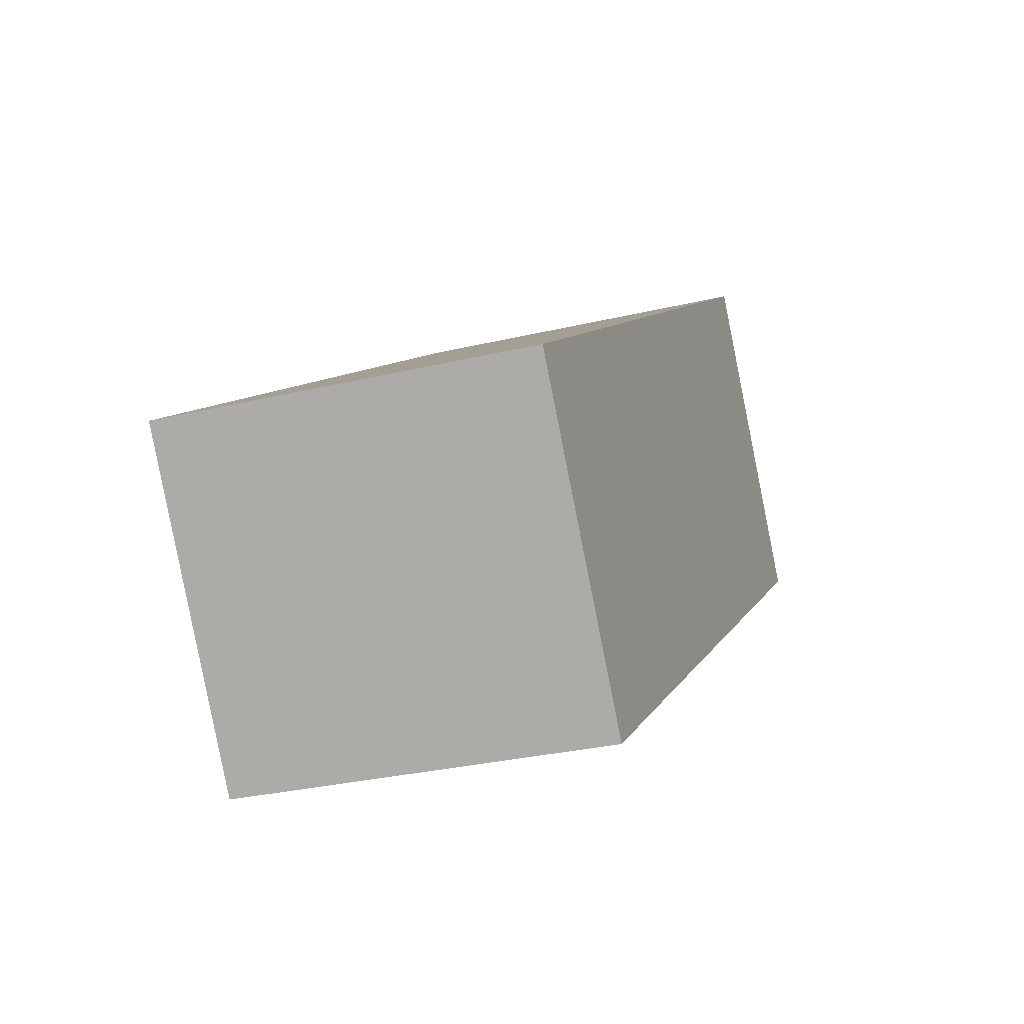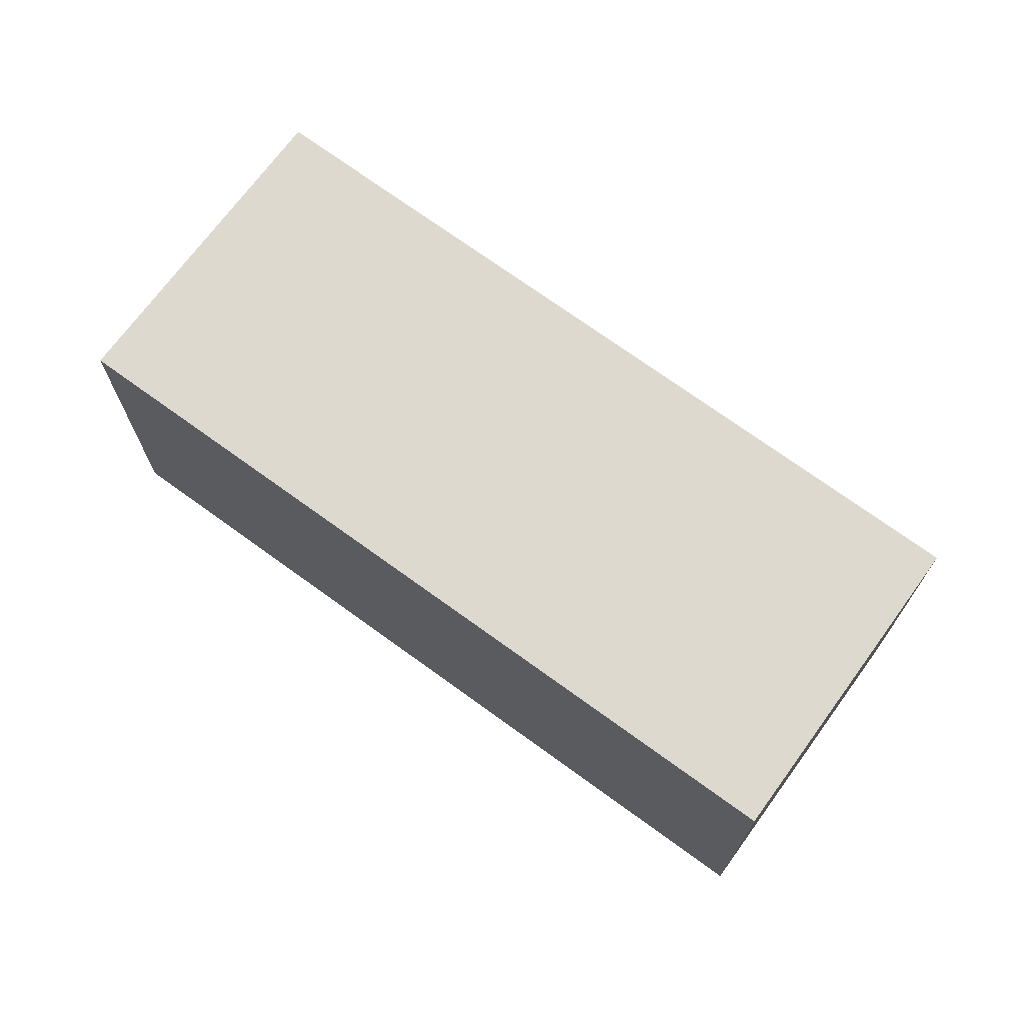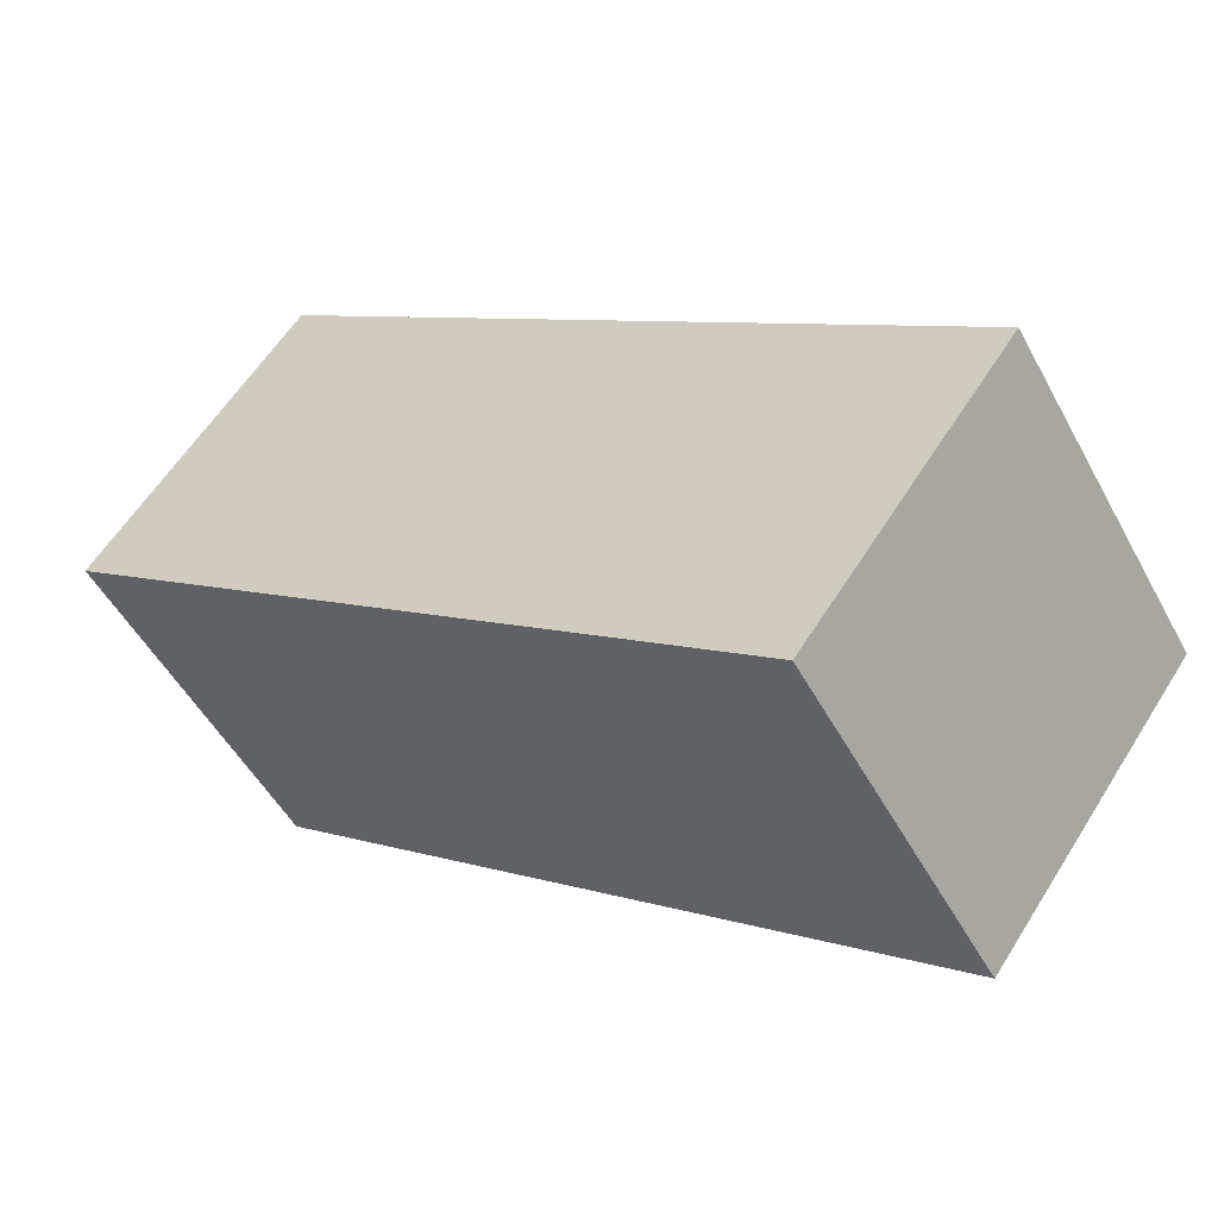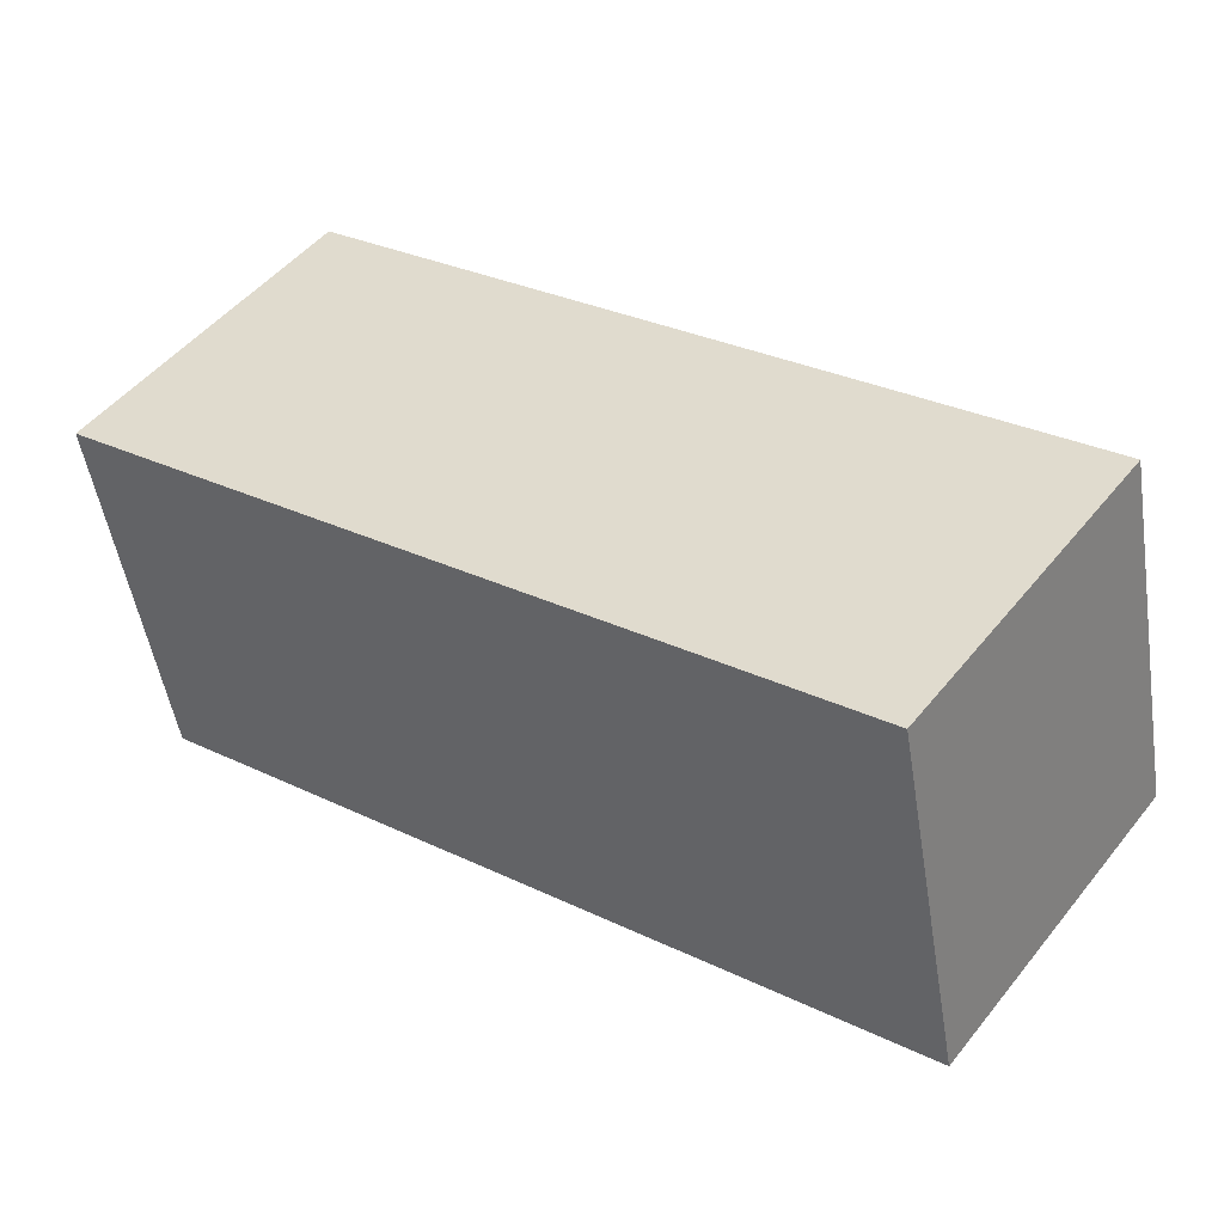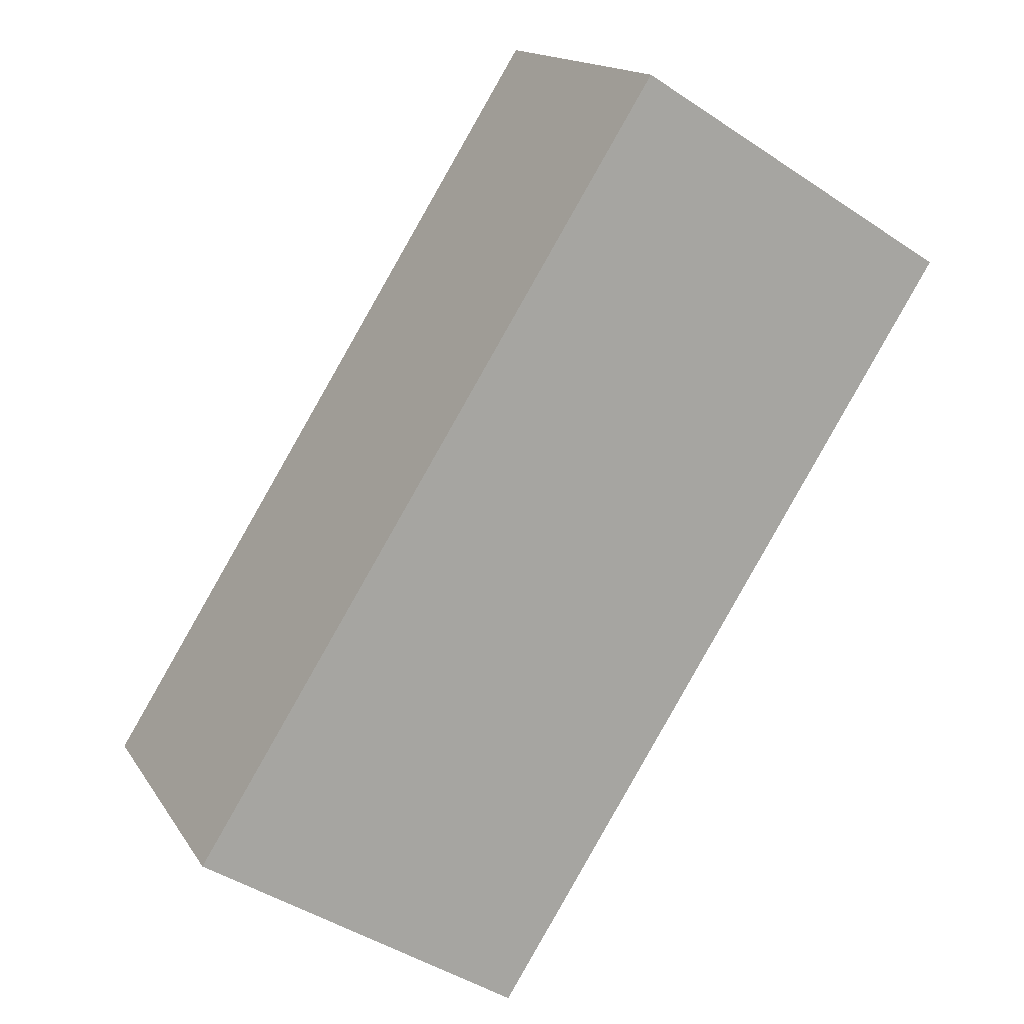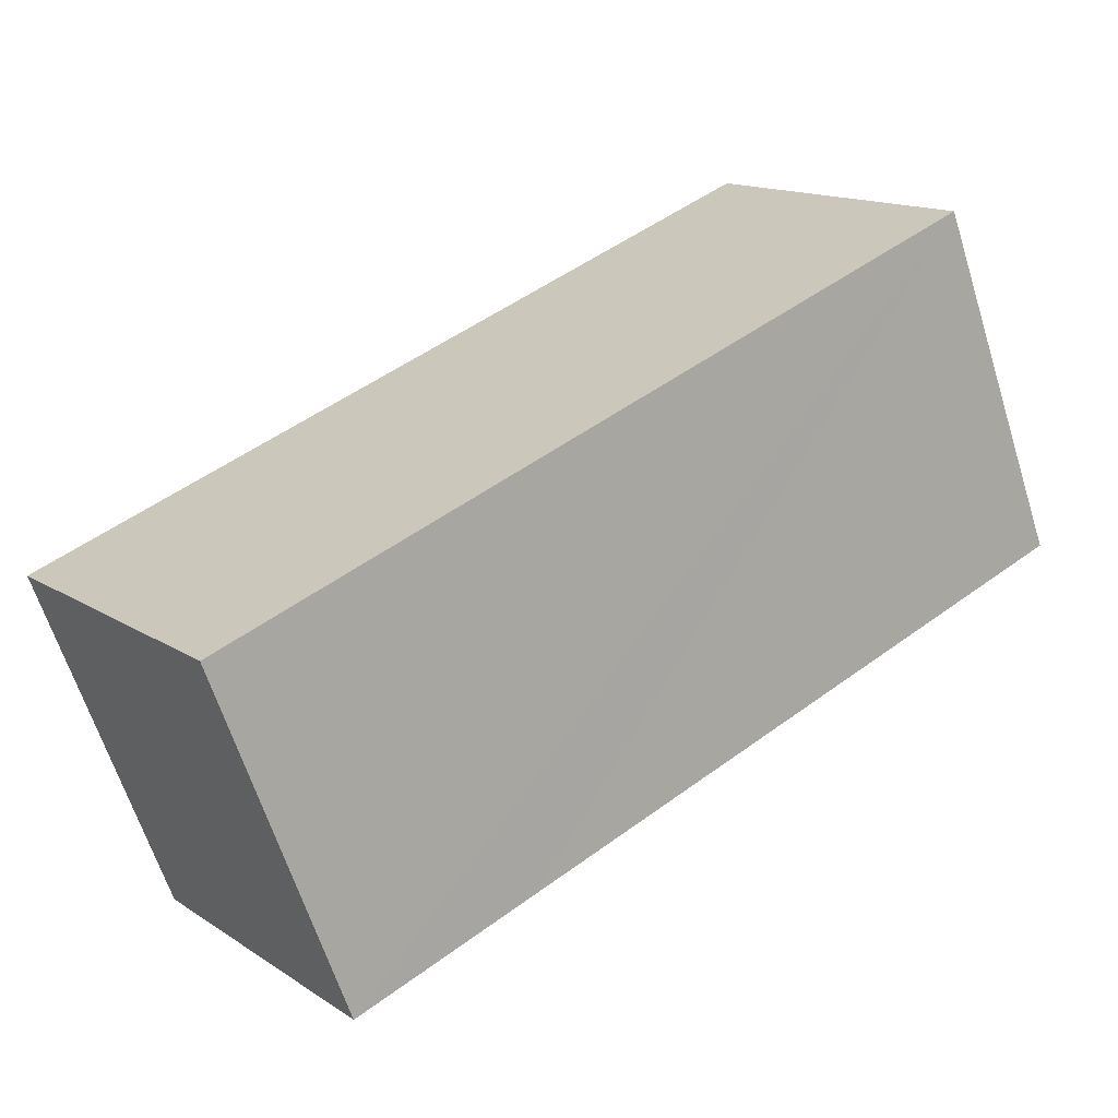
<metadata>
{"format":"obj","ext":"obj","renderer":"f3d","projection":"perspective","resolution":1024,"background":"white","views":[{"elev":-30.0,"azim":109.2,"up":"+Z"},{"elev":71.5,"azim":72.5,"up":"+Y"},{"elev":-50.8,"azim":27.8,"up":"+Z"},{"elev":-50.3,"azim":9.1,"up":"+Z"},{"elev":-44.8,"azim":-127.8,"up":"+Z"},{"elev":-64.0,"azim":-162.5,"up":"+Z"}]}
</metadata>
<code>
v  1.463 2.614 2.009
v  3.756 2.614 -2.76
v  0 2.614 1.601e-16
v  6.394 2.614 -1.639
v  4.927 2.614 -3.622
v  5.661 2.614 -2.63
v  4.927 2.218e-16 -3.622
v  3.756 1.69e-16 -2.76
v  0 0 0
v  1.463 -1.23e-16 2.009
v  6.394 1.004e-16 -1.639
v  5.661 1.61e-16 -2.63
g defaultobject
f 1 2 3
f 2 1 4
f 2 4 5
f 5 4 6
f 7 2 5
f 2 7 3
f 3 7 8
f 3 8 9
f 9 1 3
f 1 9 10
f 10 4 1
f 4 10 11
f 6 7 5
f 7 6 4
f 7 4 12
f 12 4 11
f 8 10 9
f 10 8 11
f 11 8 7
f 11 7 12

</code>
